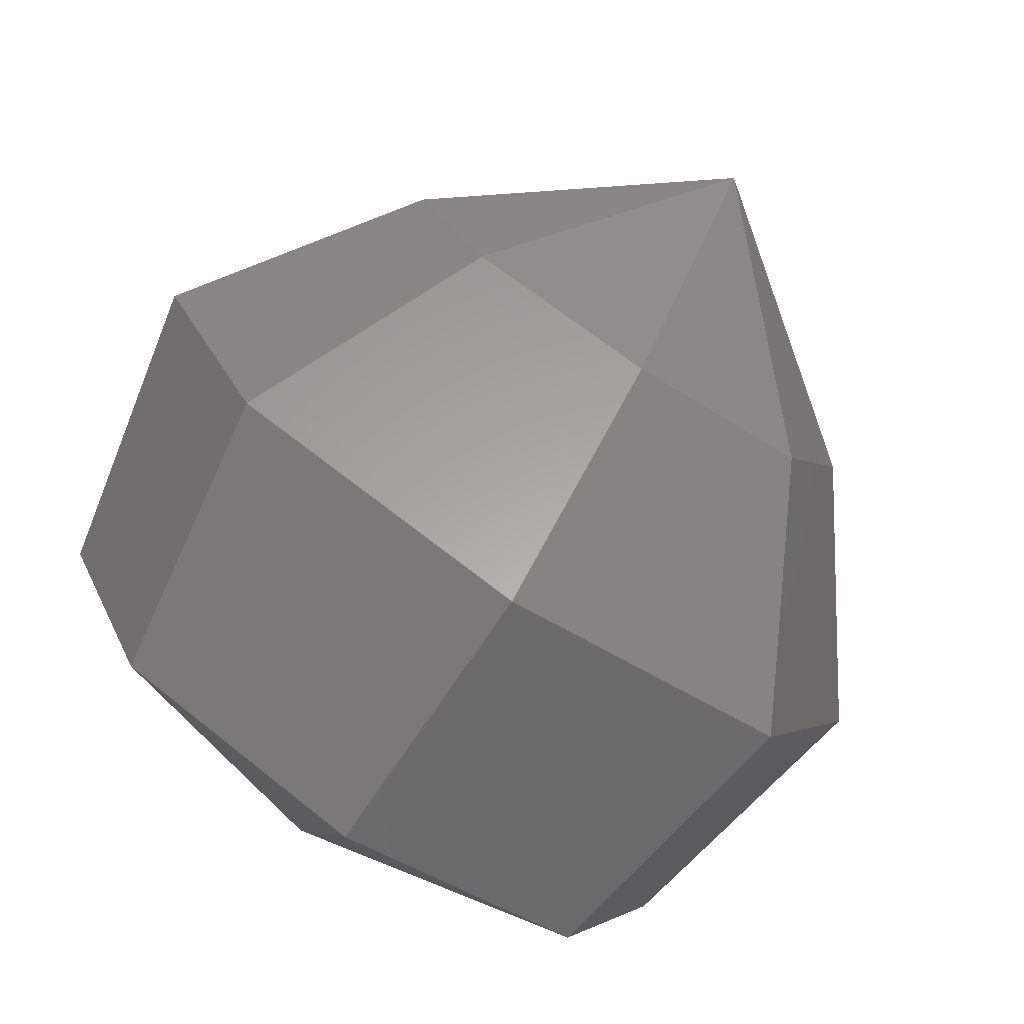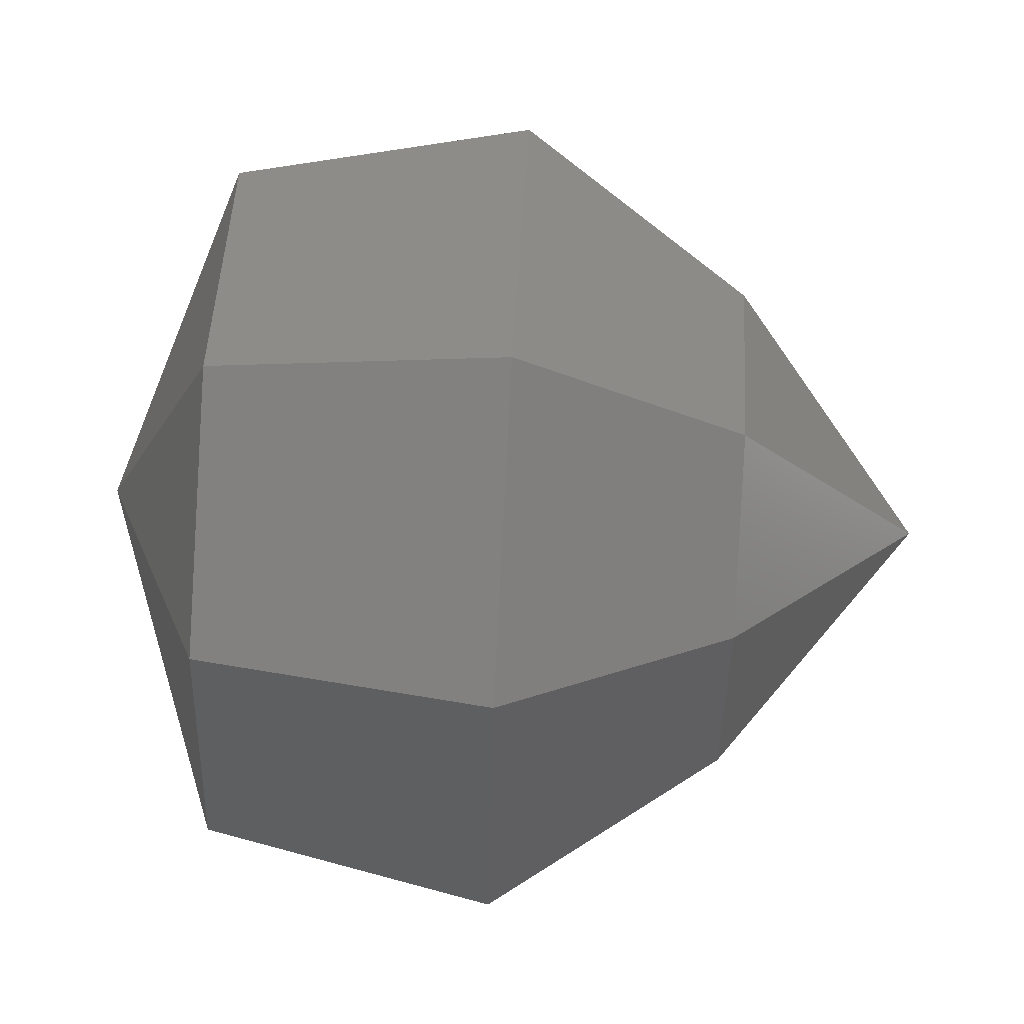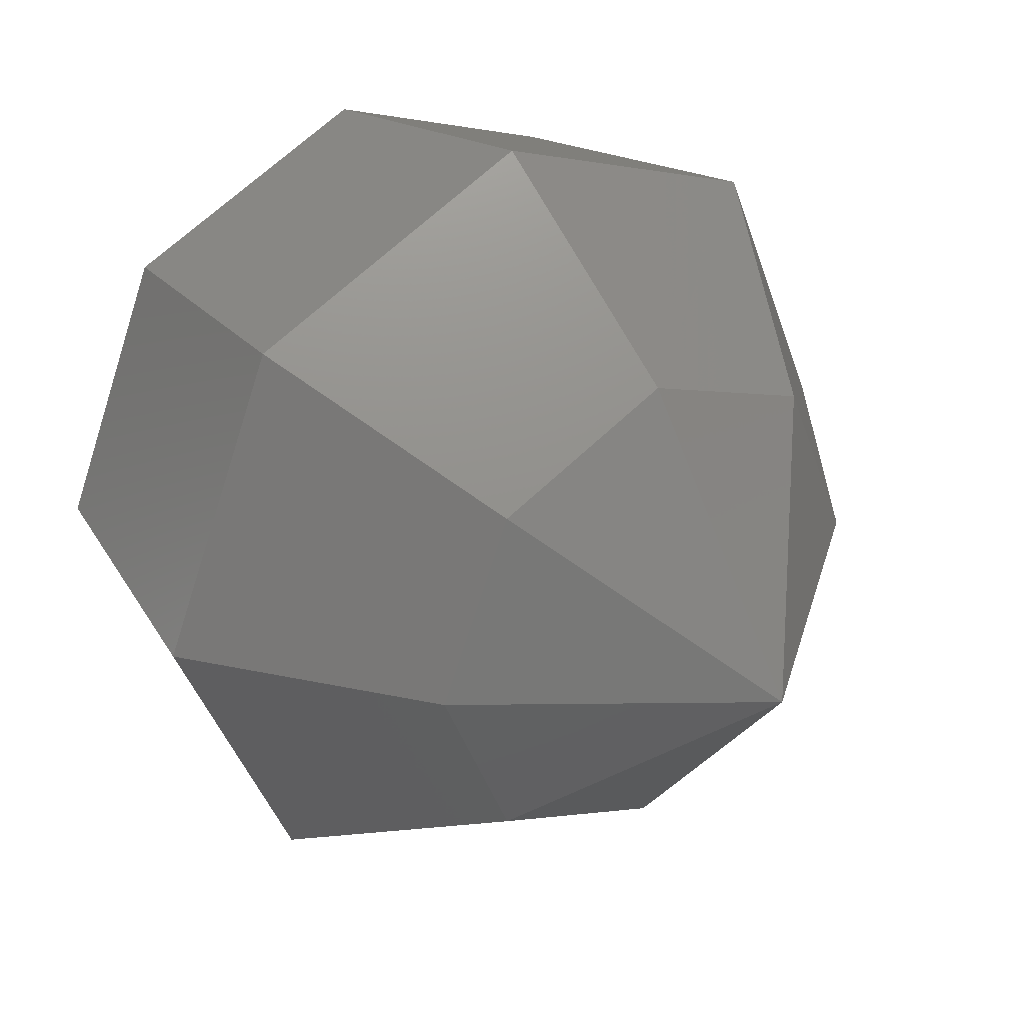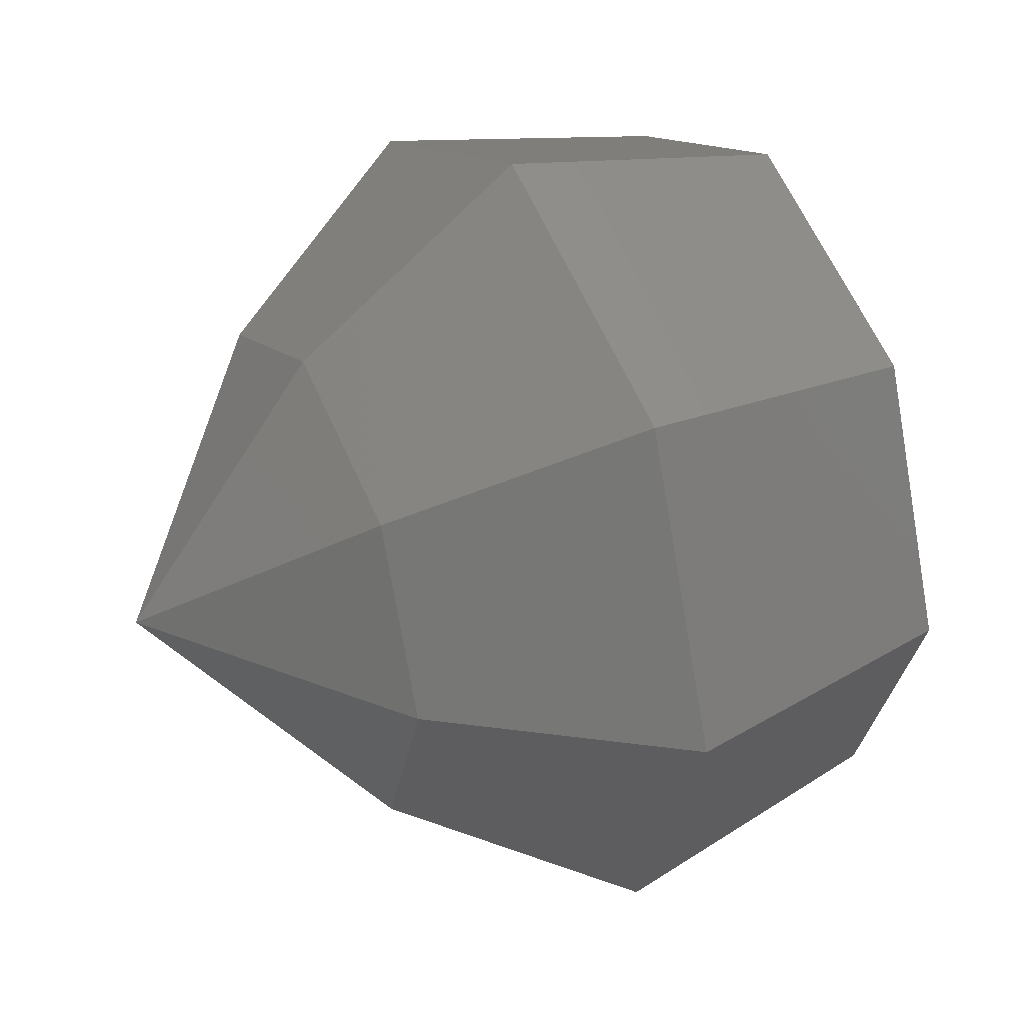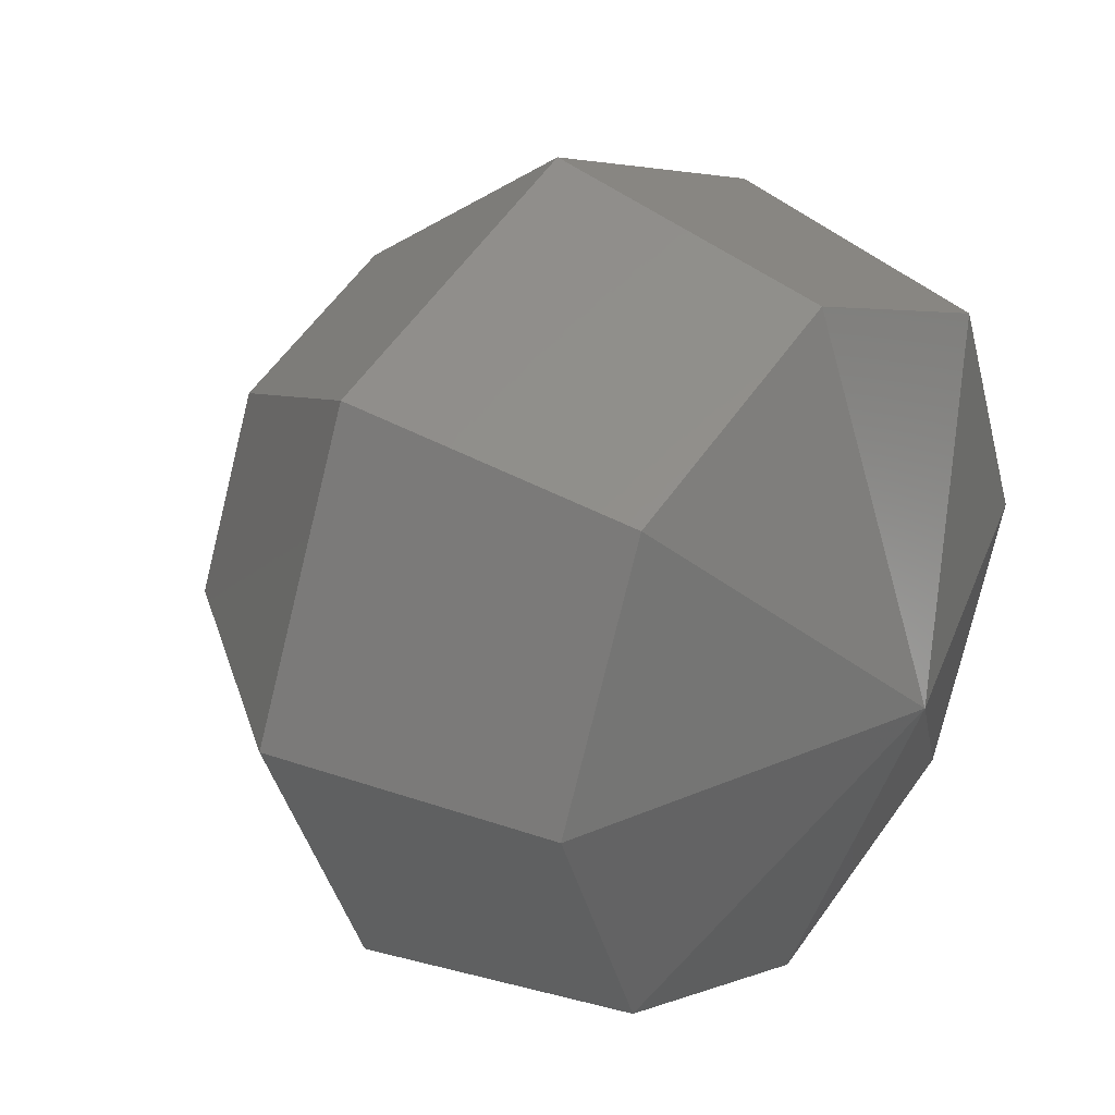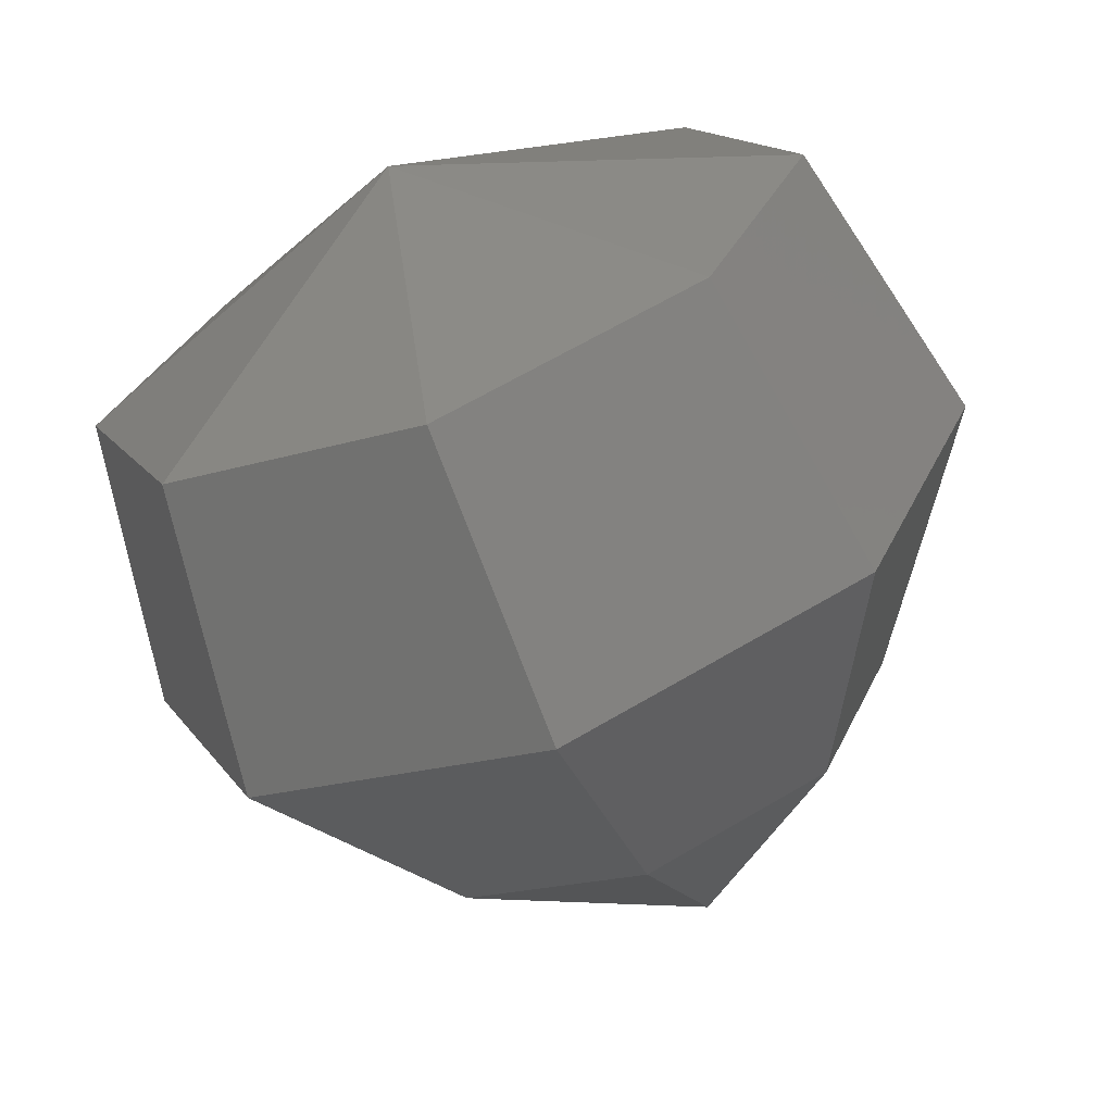
<metadata>
{"format":"stl","ext":"stl","renderer":"f3d","projection":"perspective","resolution":1024,"background":"white","views":[{"elev":-78.9,"azim":56.9,"up":"+Z"},{"elev":70.4,"azim":3.3,"up":"+Y"},{"elev":33.2,"azim":52.1,"up":"+Y"},{"elev":37.0,"azim":154.0,"up":"+Y"},{"elev":31.2,"azim":-141.6,"up":"+Y"},{"elev":-67.3,"azim":-68.3,"up":"+Z"}]}
</metadata>
<code>
# stl→obj: 26 verts, 48 faces
v 0 0 0
v 1.832 0 5.021
v 1.832 3.55 3.55
v 1.832 5.021 0
v 1.832 3.55 -3.55
v 1.832 0 -5.021
v 1.832 -3.55 -3.55
v 1.832 -5.021 0
v 1.832 -3.55 3.55
v 5.864 0 5.864
v 5.864 4.145 4.145
v 5.864 5.864 0
v 5.864 4.145 -4.145
v 5.864 0 -5.864
v 5.864 -4.145 -4.145
v 5.864 -5.864 0
v 5.864 -4.145 4.145
v 9.015 0 3.591
v 9.015 2.539 2.539
v 9.015 3.591 0
v 9.015 2.539 -2.539
v 9.015 0 -3.591
v 9.015 -2.539 -2.539
v 9.015 -3.591 0
v 9.015 -2.539 2.539
v 11.73 0 0
f 1 2 3
f 1 3 4
f 4 5 1
f 5 6 1
f 1 6 7
f 1 7 8
f 8 9 1
f 9 2 1
f 2 10 11
f 2 11 3
f 3 11 12
f 3 12 4
f 4 12 5
f 12 13 5
f 5 13 6
f 13 14 6
f 6 14 15
f 6 15 7
f 7 15 16
f 7 16 8
f 8 16 9
f 16 17 9
f 9 17 2
f 17 10 2
f 10 18 19
f 10 19 11
f 11 19 20
f 11 20 12
f 12 20 13
f 20 21 13
f 13 21 14
f 21 22 14
f 14 22 23
f 14 23 15
f 15 23 24
f 15 24 16
f 16 24 17
f 24 25 17
f 17 25 10
f 25 18 10
f 18 26 19
f 19 26 20
f 20 26 21
f 21 26 22
f 22 26 23
f 23 26 24
f 24 26 25
f 25 26 18

</code>
